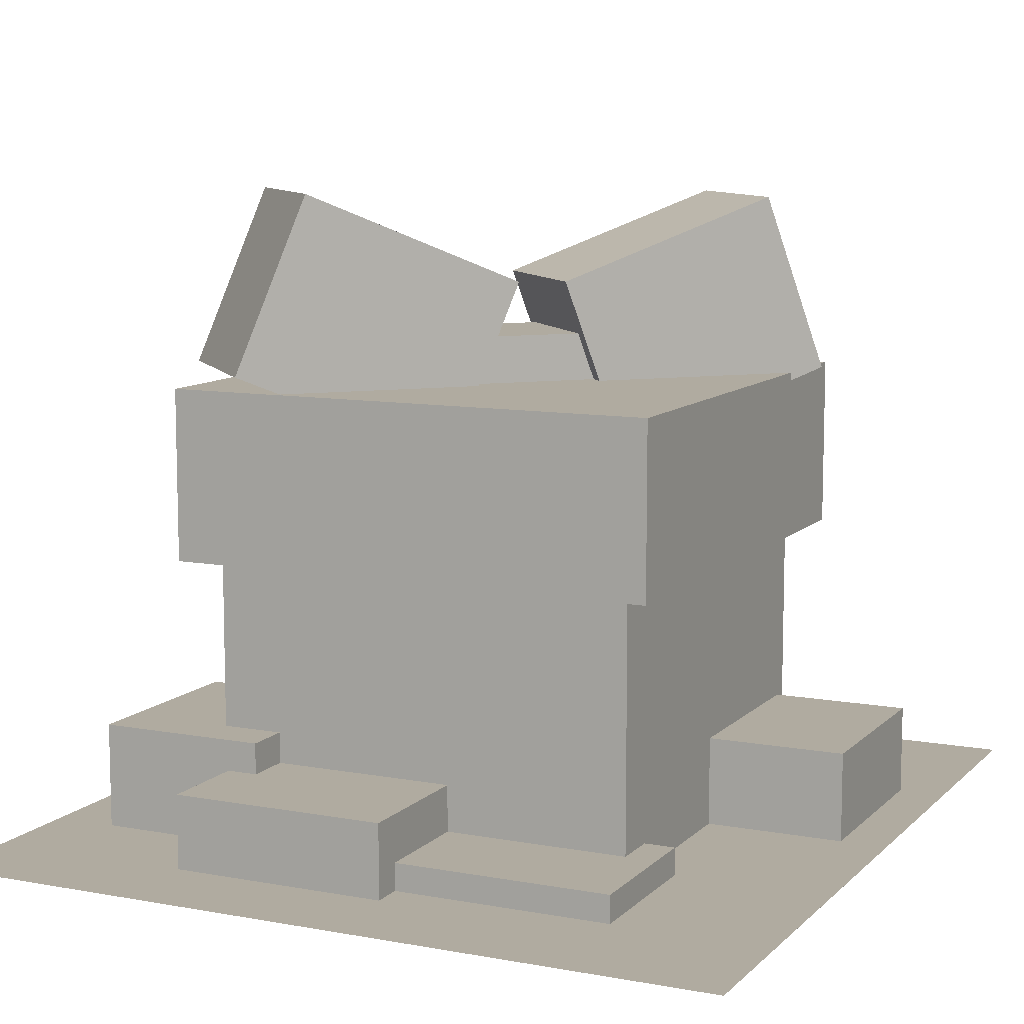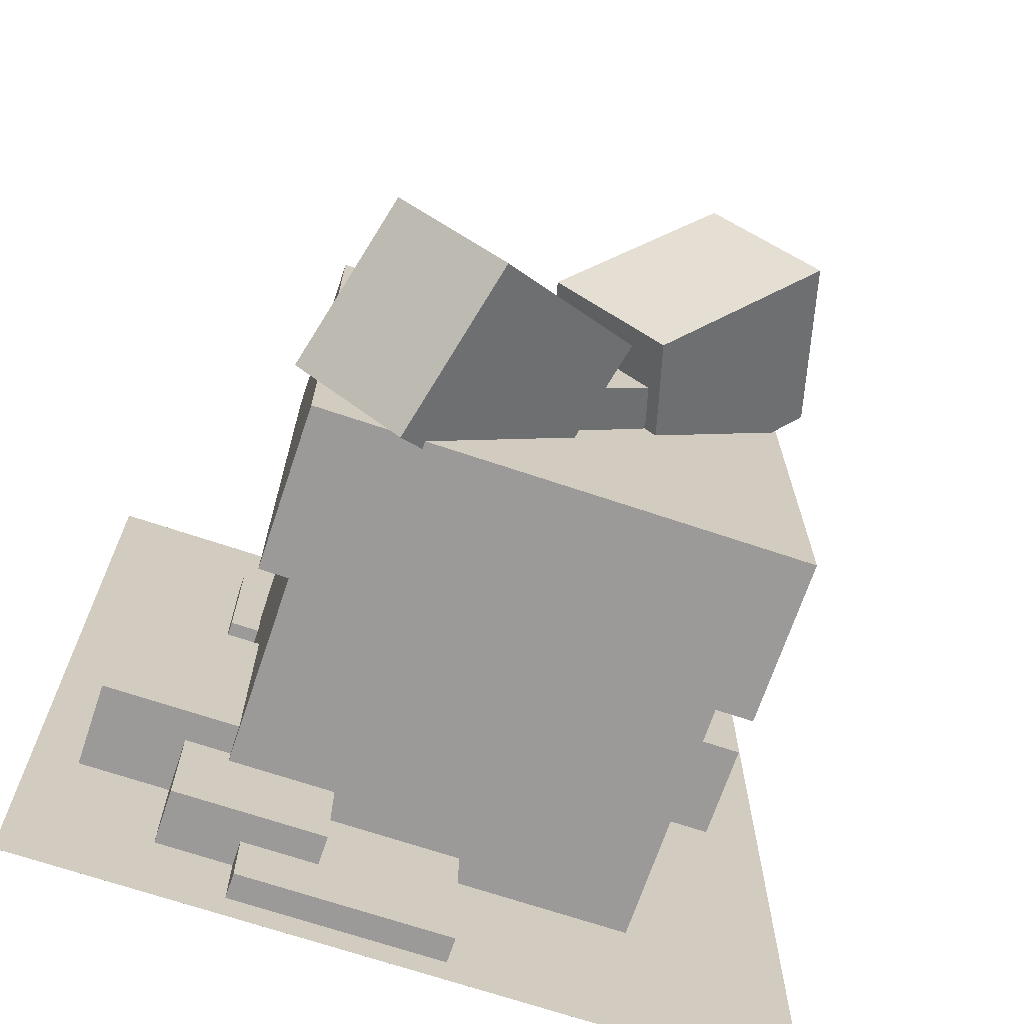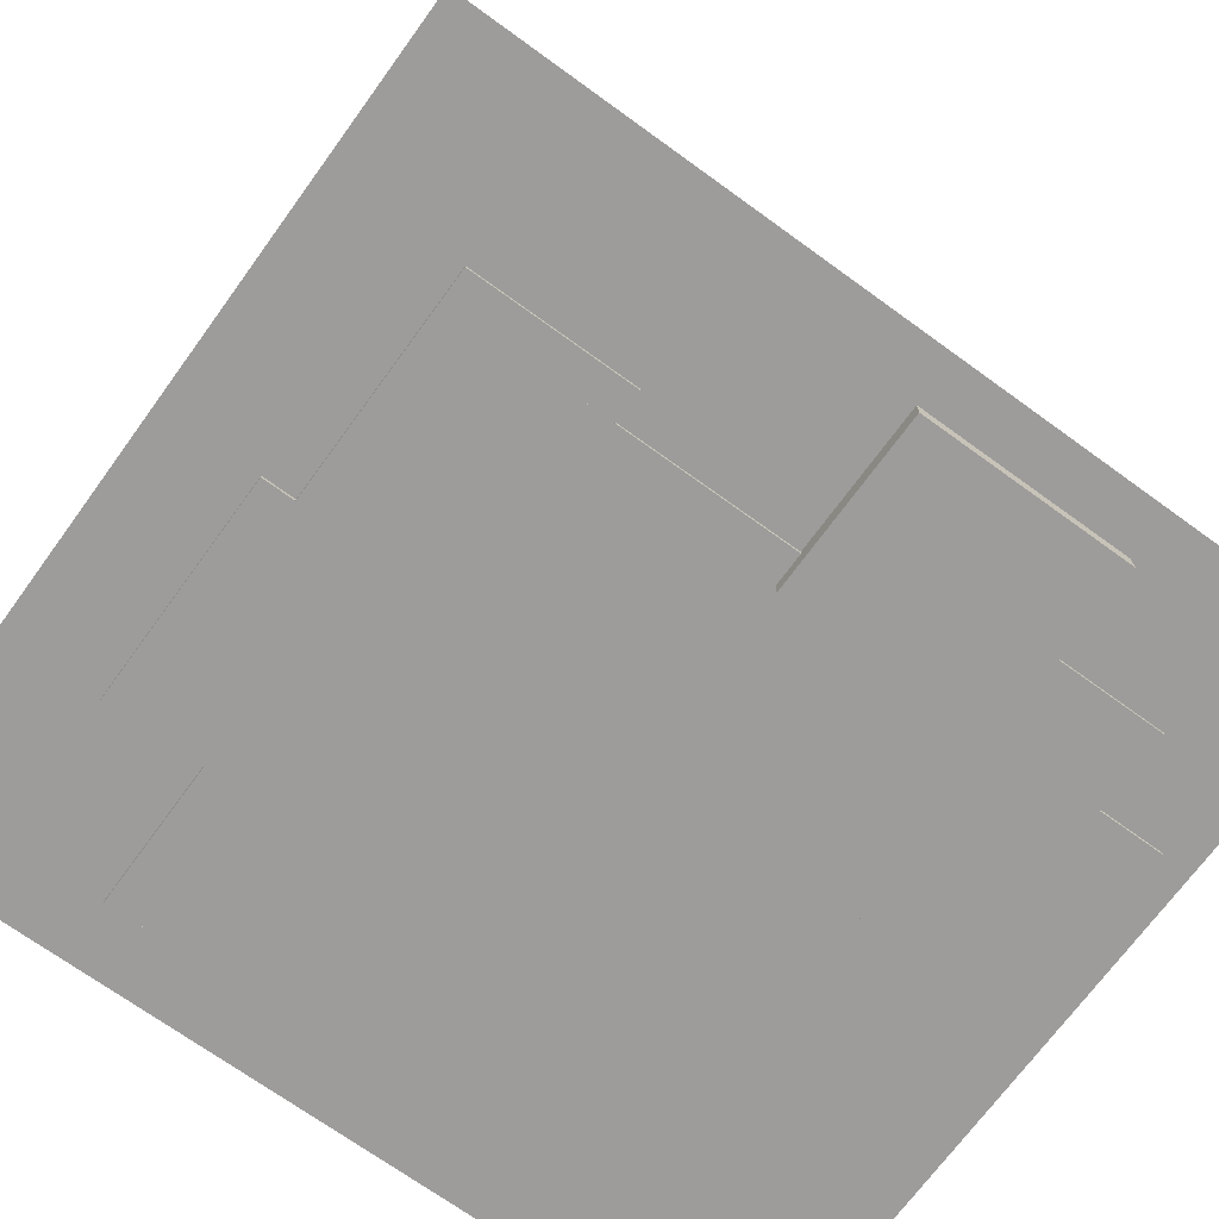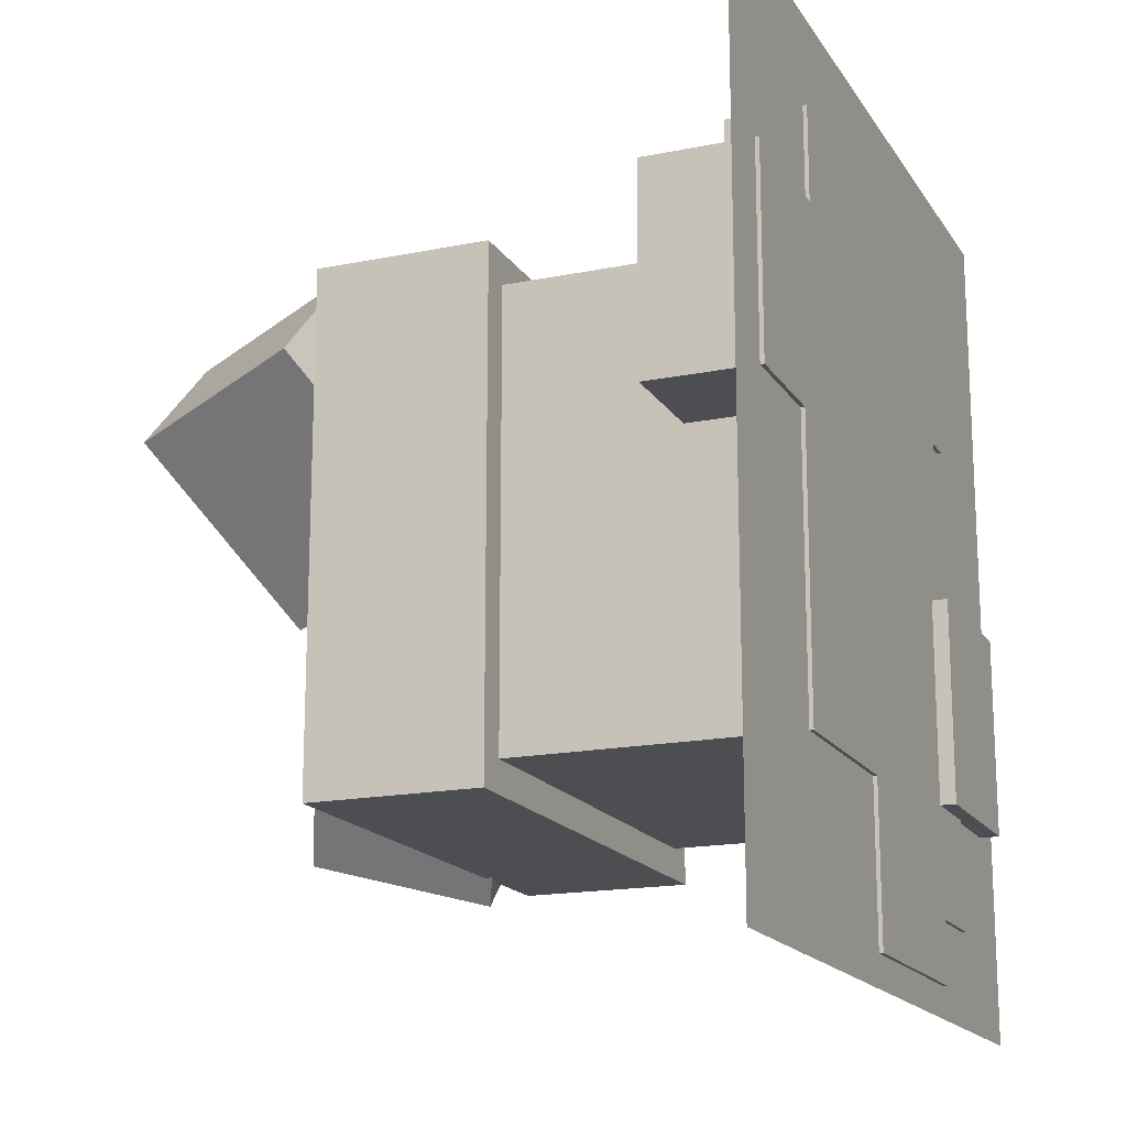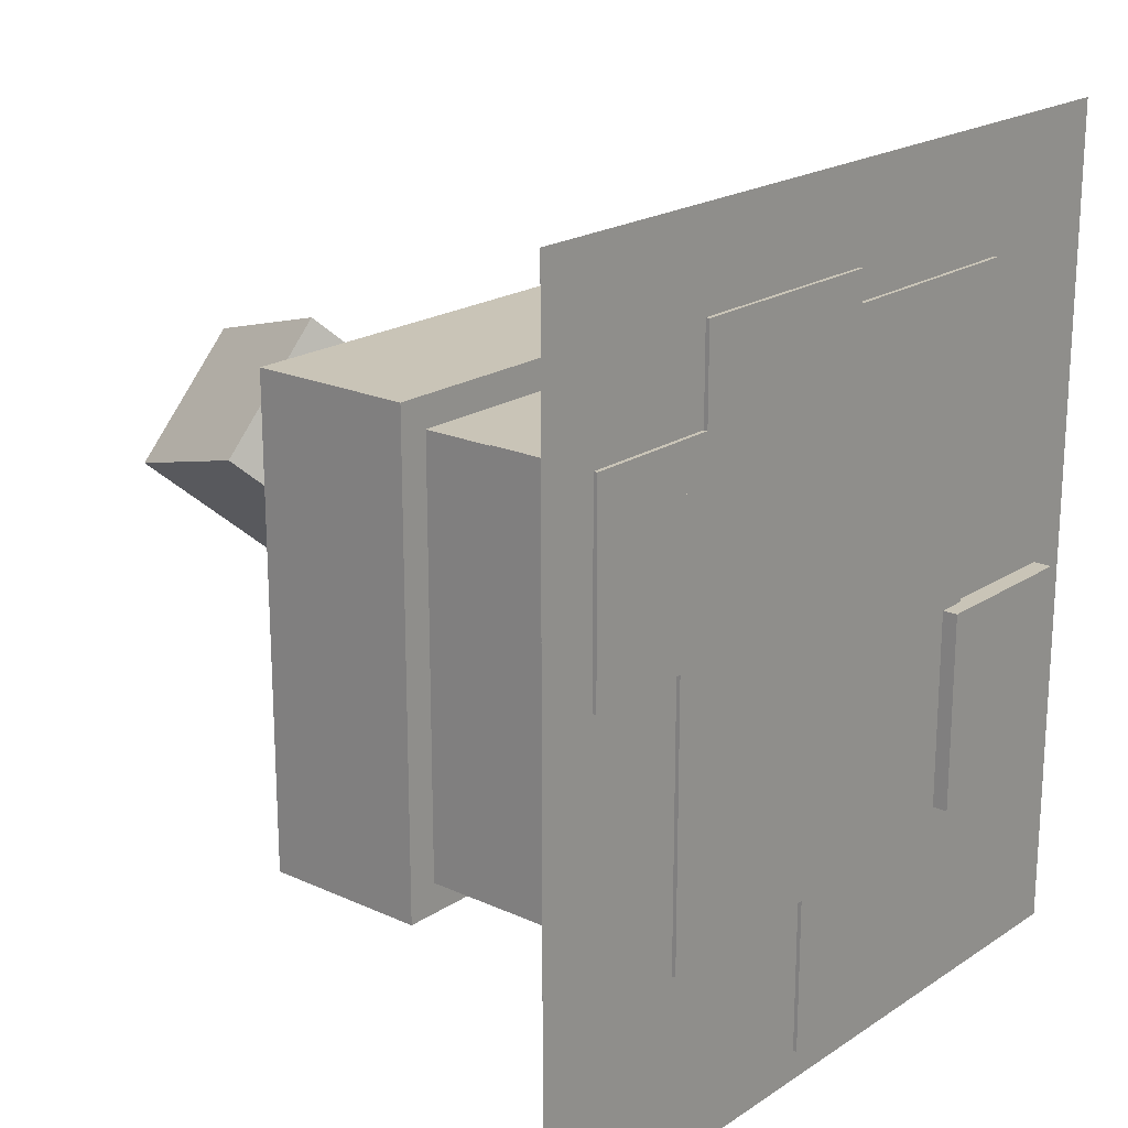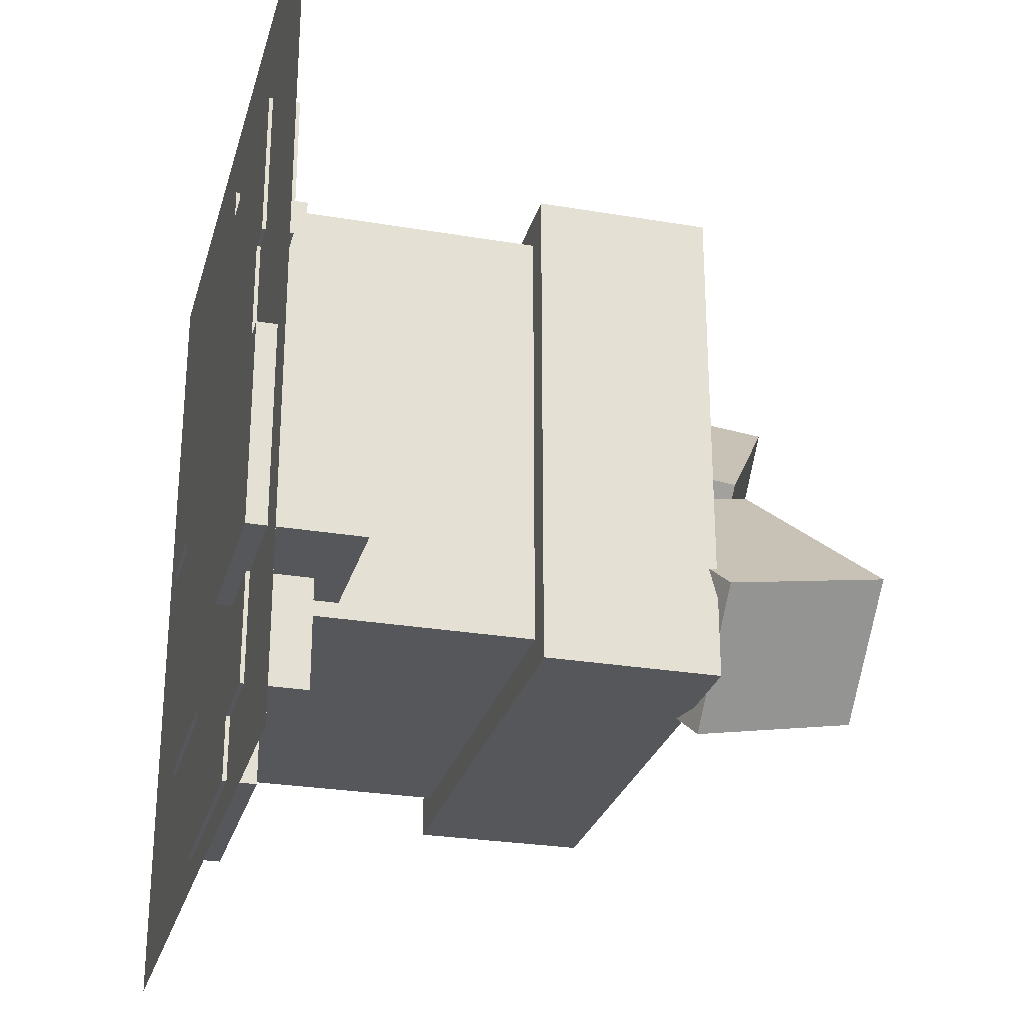
<metadata>
{"format":"obj","ext":"obj","renderer":"f3d","projection":"perspective","resolution":1024,"background":"white","views":[{"elev":9.8,"azim":25.4,"up":"+Y"},{"elev":-69.3,"azim":161.4,"up":"+Z"},{"elev":-70.3,"azim":54.0,"up":"+Y"},{"elev":-16.9,"azim":-67.7,"up":"+Z"},{"elev":20.0,"azim":-50.1,"up":"+Z"},{"elev":-27.0,"azim":75.3,"up":"+Z"}]}
</metadata>
<code>
o cube
v 0.875 1.125 0.875
v 0.875 1.125 -0.875
v 0.875 0 0.875
v 0.875 0 -0.875
v -0.875 1.125 -0.875
v -0.875 1.125 0.875
v -0.875 0 -0.875
v -0.875 0 0.875
v -0.875 1.125 -0.875
v 0.875 1.125 -0.875
v -0.875 1.125 0.875
v 0.875 1.125 0.875
v -0.875 0 0.875
v 0.875 0 0.875
v -0.875 0 -0.875
v 0.875 0 -0.875
v -0.875 1.125 0.875
v 0.875 1.125 0.875
v -0.875 0 0.875
v 0.875 0 0.875
v 0.875 1.125 -0.875
v -0.875 1.125 -0.875
v 0.875 0 -0.875
v -0.875 0 -0.875
f 1 3 2
f 3 4 2
f 5 7 6
f 7 8 6
f 9 11 10
f 11 12 10
f 13 15 14
f 15 16 14
f 17 19 18
f 19 20 18
f 21 23 22
f 23 24 22
o cube.001
v 1 1.812 1
v 1 1.812 -1
v 1 1.125 1
v 1 1.125 -1
v -1 1.812 -1
v -1 1.812 1
v -1 1.125 -1
v -1 1.125 1
v -1 1.812 -1
v 1 1.812 -1
v -1 1.812 1
v 1 1.812 1
v -1 1.125 1
v 1 1.125 1
v -1 1.125 -1
v 1 1.125 -1
v -1 1.812 1
v 1 1.812 1
v -1 1.125 1
v 1 1.125 1
v 1 1.812 -1
v -1 1.812 -1
v 1 1.125 -1
v -1 1.125 -1
f 25 27 26
f 27 28 26
f 29 31 30
f 31 32 30
f 33 35 34
f 35 36 34
f 37 39 38
f 39 40 38
f 41 43 42
f 43 44 42
f 45 47 46
f 47 48 46
o cube.002
v 0.3536 2 -0
v -0 2 -0.3536
v 0.3536 1.812 -0
v -0 1.812 -0.3536
v -0.3536 2 0
v 0 2 0.3536
v -0.3536 1.812 0
v 0 1.812 0.3536
v -0.3536 2 0
v -0 2 -0.3536
v 0 2 0.3536
v 0.3536 2 -0
v 0 1.812 0.3536
v 0.3536 1.812 -0
v -0.3536 1.812 0
v -0 1.812 -0.3536
v 0 2 0.3536
v 0.3536 2 -0
v 0 1.812 0.3536
v 0.3536 1.812 -0
v -0 2 -0.3536
v -0.3536 2 0
v -0 1.812 -0.3536
v -0.3536 1.812 0
f 49 51 50
f 51 52 50
f 53 55 54
f 55 56 54
f 57 59 58
f 59 60 58
f 61 63 62
f 63 64 62
f 65 67 66
f 67 68 66
f 69 71 70
f 71 72 70
o cube.003
v 0.1541 2.219 0.2878
v -0.2878 2.219 -0.1541
v -0.04882 1.526 0.4908
v -0.4908 1.526 0.04882
v -0.9003 2.578 0.4583
v -0.4583 2.578 0.9003
v -1.103 1.885 0.6613
v -0.6613 1.885 1.103
v -0.9003 2.578 0.4583
v -0.2878 2.219 -0.1541
v -0.4583 2.578 0.9003
v 0.1541 2.219 0.2878
v -0.6613 1.885 1.103
v -0.04882 1.526 0.4908
v -1.103 1.885 0.6613
v -0.4908 1.526 0.04882
v -0.4583 2.578 0.9003
v 0.1541 2.219 0.2878
v -0.6613 1.885 1.103
v -0.04882 1.526 0.4908
v -0.2878 2.219 -0.1541
v -0.9003 2.578 0.4583
v -0.4908 1.526 0.04882
v -1.103 1.885 0.6613
f 73 75 74
f 75 76 74
f 77 79 78
f 79 80 78
f 81 83 82
f 83 84 82
f 85 87 86
f 87 88 86
f 89 91 90
f 91 92 90
f 93 95 94
f 95 96 94
o cube.004
v 0.9166 2.535 -0.4747
v 0.4747 2.535 -0.9166
v 1.098 1.831 -0.6561
v 0.6561 1.831 -1.098
v -0.1483 2.215 -0.2937
v 0.2937 2.215 0.1483
v 0.03313 1.51 -0.4751
v 0.4751 1.51 -0.03313
v -0.1483 2.215 -0.2937
v 0.4747 2.535 -0.9166
v 0.2937 2.215 0.1483
v 0.9166 2.535 -0.4747
v 0.4751 1.51 -0.03313
v 1.098 1.831 -0.6561
v 0.03313 1.51 -0.4751
v 0.6561 1.831 -1.098
v 0.2937 2.215 0.1483
v 0.9166 2.535 -0.4747
v 0.4751 1.51 -0.03313
v 1.098 1.831 -0.6561
v 0.4747 2.535 -0.9166
v -0.1483 2.215 -0.2937
v 0.6561 1.831 -1.098
v 0.03313 1.51 -0.4751
f 97 99 98
f 99 100 98
f 101 103 102
f 103 104 102
f 105 107 106
f 107 108 106
f 109 111 110
f 111 112 110
f 113 115 114
f 115 116 114
f 117 119 118
f 119 120 118
o cube.005
v 1.625 0.01569 1.812
v 1.625 0.01569 -1.625
v 1.625 0.01562 1.812
v 1.625 0.01562 -1.625
v -1.562 0.01569 -1.625
v -1.562 0.01569 1.812
v -1.562 0.01562 -1.625
v -1.562 0.01562 1.812
v -1.562 0.01569 -1.625
v 1.625 0.01569 -1.625
v -1.562 0.01569 1.812
v 1.625 0.01569 1.812
v -1.562 0.01562 1.812
v 1.625 0.01562 1.812
v -1.562 0.01562 -1.625
v 1.625 0.01562 -1.625
v -1.562 0.01569 1.812
v 1.625 0.01569 1.812
v -1.562 0.01562 1.812
v 1.625 0.01562 1.812
v 1.625 0.01569 -1.625
v -1.562 0.01569 -1.625
v 1.625 0.01562 -1.625
v -1.562 0.01562 -1.625
f 121 123 122
f 123 124 122
f 125 127 126
f 127 128 126
f 129 131 130
f 131 132 130
f 133 135 134
f 135 136 134
f 137 139 138
f 139 140 138
f 141 143 142
f 143 144 142
o cube.006
v 1.062 0.25 -0.8125
v 1.062 0.25 -1.25
v 1.062 0 -0.8125
v 1.062 0 -1.25
v 0.4375 0.25 -1.25
v 0.4375 0.25 -0.8125
v 0.4375 0 -1.25
v 0.4375 0 -0.8125
v 0.4375 0.25 -1.25
v 1.062 0.25 -1.25
v 0.4375 0.25 -0.8125
v 1.062 0.25 -0.8125
v 0.4375 0 -0.8125
v 1.062 0 -0.8125
v 0.4375 0 -1.25
v 1.062 0 -1.25
v 0.4375 0.25 -0.8125
v 1.062 0.25 -0.8125
v 0.4375 0 -0.8125
v 1.062 0 -0.8125
v 1.062 0.25 -1.25
v 0.4375 0.25 -1.25
v 1.062 0 -1.25
v 0.4375 0 -1.25
f 145 147 146
f 147 148 146
f 149 151 150
f 151 152 150
f 153 155 154
f 155 156 154
f 157 159 158
f 159 160 158
f 161 163 162
f 163 164 162
f 165 167 166
f 167 168 166
o cube.007
v 0.75 0.125 -0.875
v 0.75 0.125 -1.5
v 0.75 0 -0.875
v 0.75 0 -1.5
v -0.125 0.125 -1.5
v -0.125 0.125 -0.875
v -0.125 0 -1.5
v -0.125 0 -0.875
v -0.125 0.125 -1.5
v 0.75 0.125 -1.5
v -0.125 0.125 -0.875
v 0.75 0.125 -0.875
v -0.125 0 -0.875
v 0.75 0 -0.875
v -0.125 0 -1.5
v 0.75 0 -1.5
v -0.125 0.125 -0.875
v 0.75 0.125 -0.875
v -0.125 0 -0.875
v 0.75 0 -0.875
v 0.75 0.125 -1.5
v -0.125 0.125 -1.5
v 0.75 0 -1.5
v -0.125 0 -1.5
f 169 171 170
f 171 172 170
f 173 175 174
f 175 176 174
f 177 179 178
f 179 180 178
f 181 183 182
f 183 184 182
f 185 187 186
f 187 188 186
f 189 191 190
f 191 192 190
o cube.008
v -0.625 0.4375 1.062
v -0.625 0.4375 0.25
v -0.625 0 1.062
v -0.625 0 0.25
v -1.312 0.4375 0.25
v -1.312 0.4375 1.062
v -1.312 0 0.25
v -1.312 0 1.062
v -1.312 0.4375 0.25
v -0.625 0.4375 0.25
v -1.312 0.4375 1.062
v -0.625 0.4375 1.062
v -1.312 0 1.062
v -0.625 0 1.062
v -1.312 0 0.25
v -0.625 0 0.25
v -1.312 0.4375 1.062
v -0.625 0.4375 1.062
v -1.312 0 1.062
v -0.625 0 1.062
v -0.625 0.4375 0.25
v -1.312 0.4375 0.25
v -0.625 0 0.25
v -1.312 0 0.25
f 193 195 194
f 195 196 194
f 197 199 198
f 199 200 198
f 201 203 202
f 203 204 202
f 205 207 206
f 207 208 206
f 209 211 210
f 211 212 210
f 213 215 214
f 215 216 214
o cube.009
v 0.125 0.3125 1.438
v 0.125 0.3125 0.875
v 0.125 0 1.438
v 0.125 0 0.875
v -0.75 0.3125 0.875
v -0.75 0.3125 1.438
v -0.75 0 0.875
v -0.75 0 1.438
v -0.75 0.3125 0.875
v 0.125 0.3125 0.875
v -0.75 0.3125 1.438
v 0.125 0.3125 1.438
v -0.75 0 1.438
v 0.125 0 1.438
v -0.75 0 0.875
v 0.125 0 0.875
v -0.75 0.3125 1.438
v 0.125 0.3125 1.438
v -0.75 0 1.438
v 0.125 0 1.438
v 0.125 0.3125 0.875
v -0.75 0.3125 0.875
v 0.125 0 0.875
v -0.75 0 0.875
f 217 219 218
f 219 220 218
f 221 223 222
f 223 224 222
f 225 227 226
f 227 228 226
f 229 231 230
f 231 232 230
f 233 235 234
f 235 236 234
f 237 239 238
f 239 240 238
o cube.010
v 0.125 0.125 0.6875
v 0.125 0.125 1.312
v 0.125 0 0.6875
v 0.125 0 1.312
v 1 0.125 1.312
v 1 0.125 0.6875
v 1 0 1.312
v 1 0 0.6875
v 1 0.125 1.312
v 0.125 0.125 1.312
v 1 0.125 0.6875
v 0.125 0.125 0.6875
v 1 0 0.6875
v 0.125 0 0.6875
v 1 0 1.312
v 0.125 0 1.312
v 1 0.125 0.6875
v 0.125 0.125 0.6875
v 1 0 0.6875
v 0.125 0 0.6875
v 0.125 0.125 1.312
v 1 0.125 1.312
v 0.125 0 1.312
v 1 0 1.312
f 241 243 242
f 243 244 242
f 245 247 246
f 247 248 246
f 249 251 250
f 251 252 250
f 253 255 254
f 255 256 254
f 257 259 258
f 259 260 258
f 261 263 262
f 263 264 262
o cube.011
v 1.438 0.375 0
v 1.438 0.375 -0.8125
v 1.438 -0.0625 0
v 1.438 -0.0625 -0.8125
v 0.75 0.375 -0.8125
v 0.75 0.375 0
v 0.75 -0.0625 -0.8125
v 0.75 -0.0625 0
v 0.75 0.375 -0.8125
v 1.438 0.375 -0.8125
v 0.75 0.375 0
v 1.438 0.375 0
v 0.75 -0.0625 0
v 1.438 -0.0625 0
v 0.75 -0.0625 -0.8125
v 1.438 -0.0625 -0.8125
v 0.75 0.375 0
v 1.438 0.375 0
v 0.75 -0.0625 0
v 1.438 -0.0625 0
v 1.438 0.375 -0.8125
v 0.75 0.375 -0.8125
v 1.438 -0.0625 -0.8125
v 0.75 -0.0625 -0.8125
f 265 267 266
f 267 268 266
f 269 271 270
f 271 272 270
f 273 275 274
f 275 276 274
f 277 279 278
f 279 280 278
f 281 283 282
f 283 284 282
f 285 287 286
f 287 288 286

</code>
